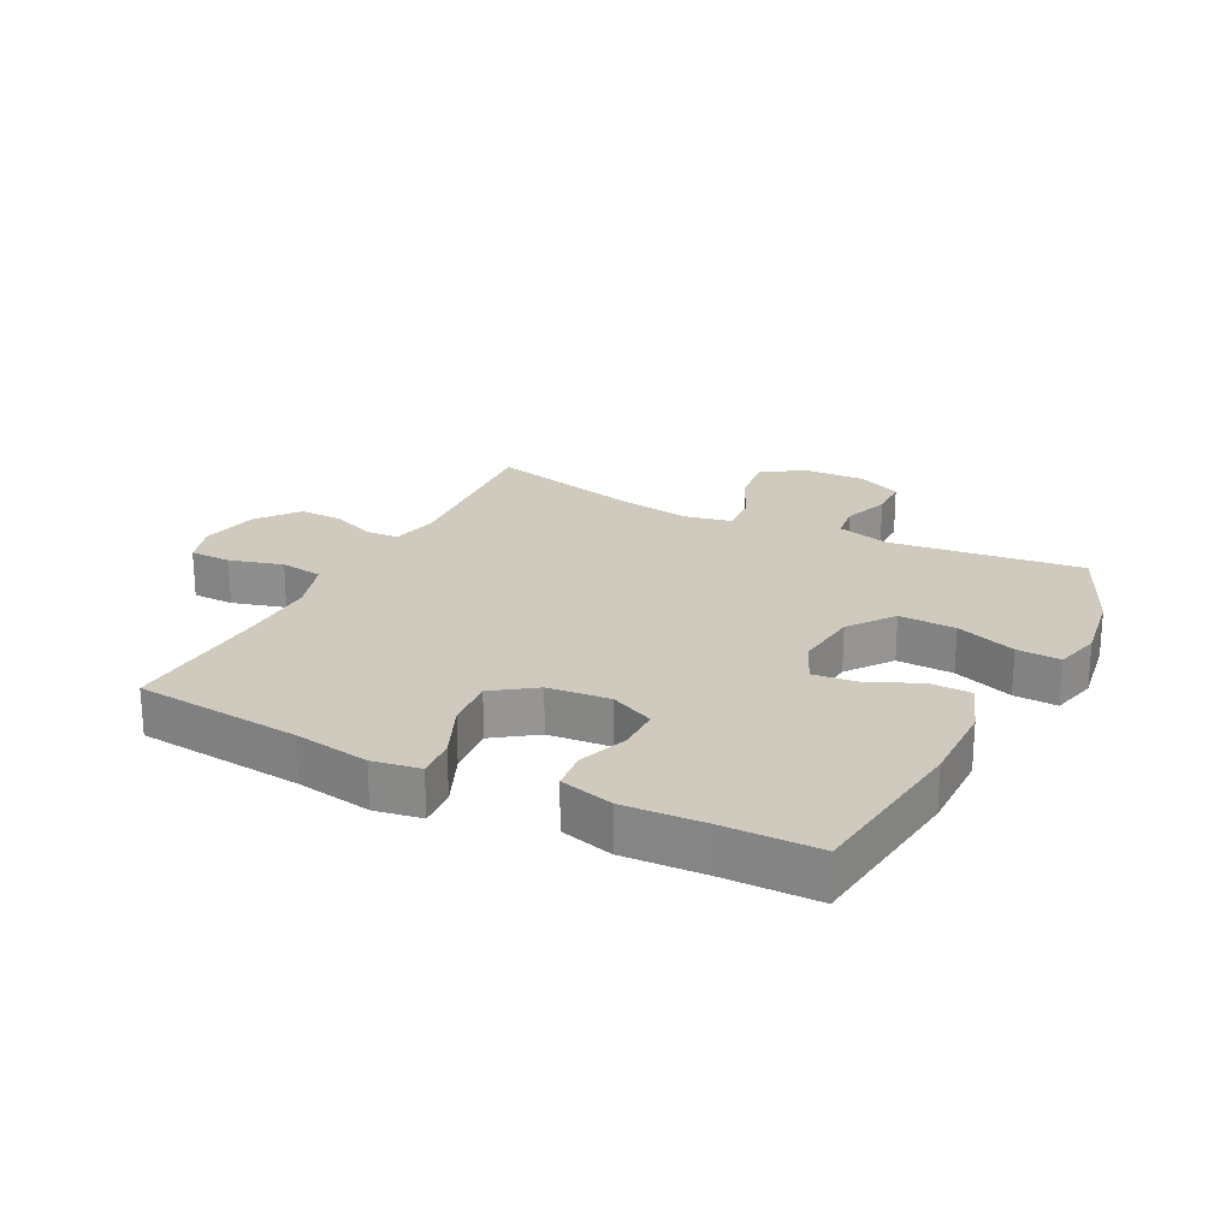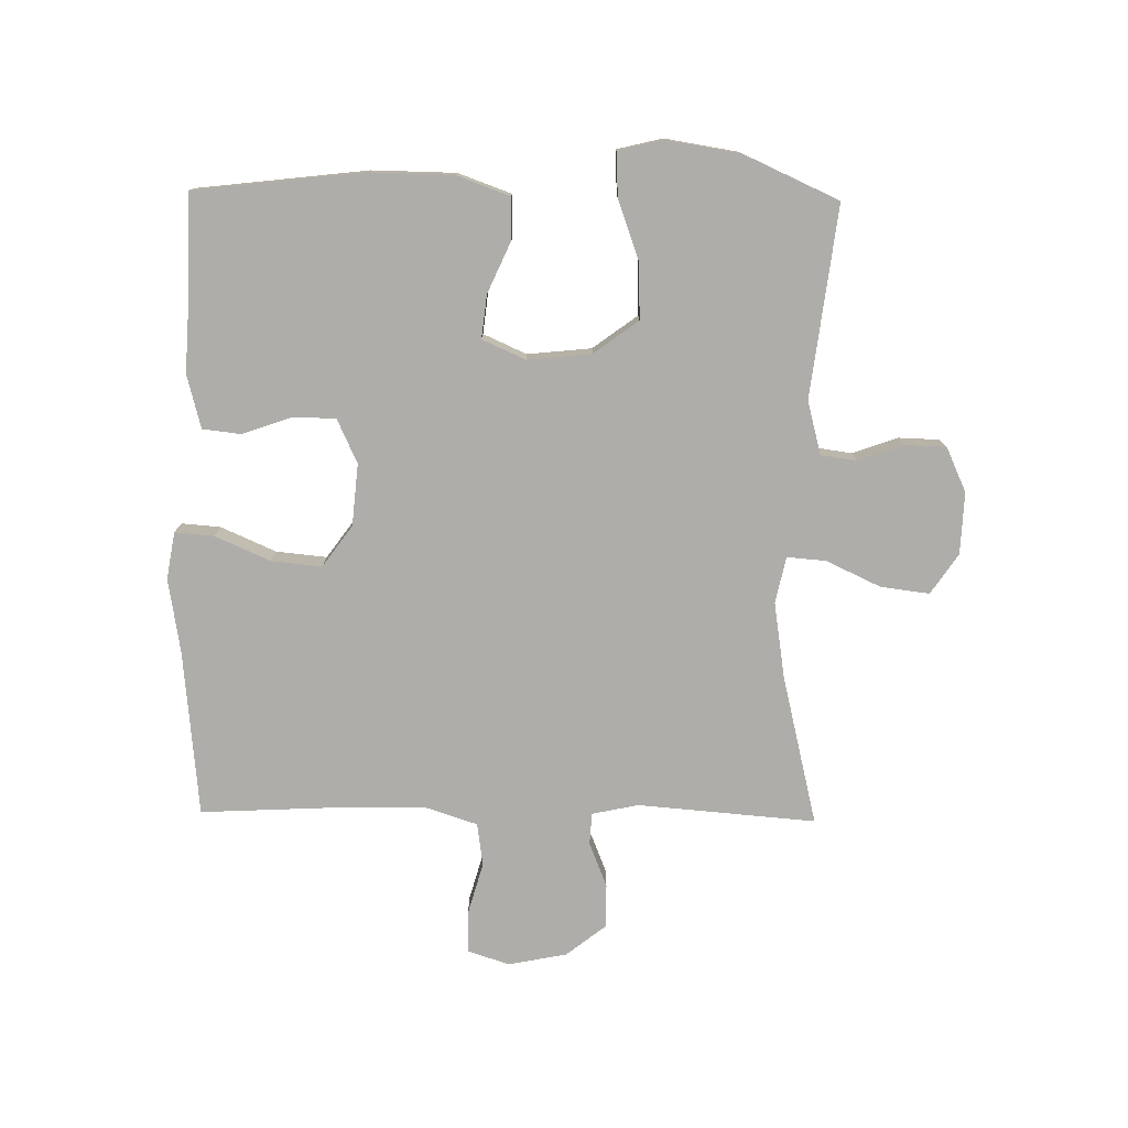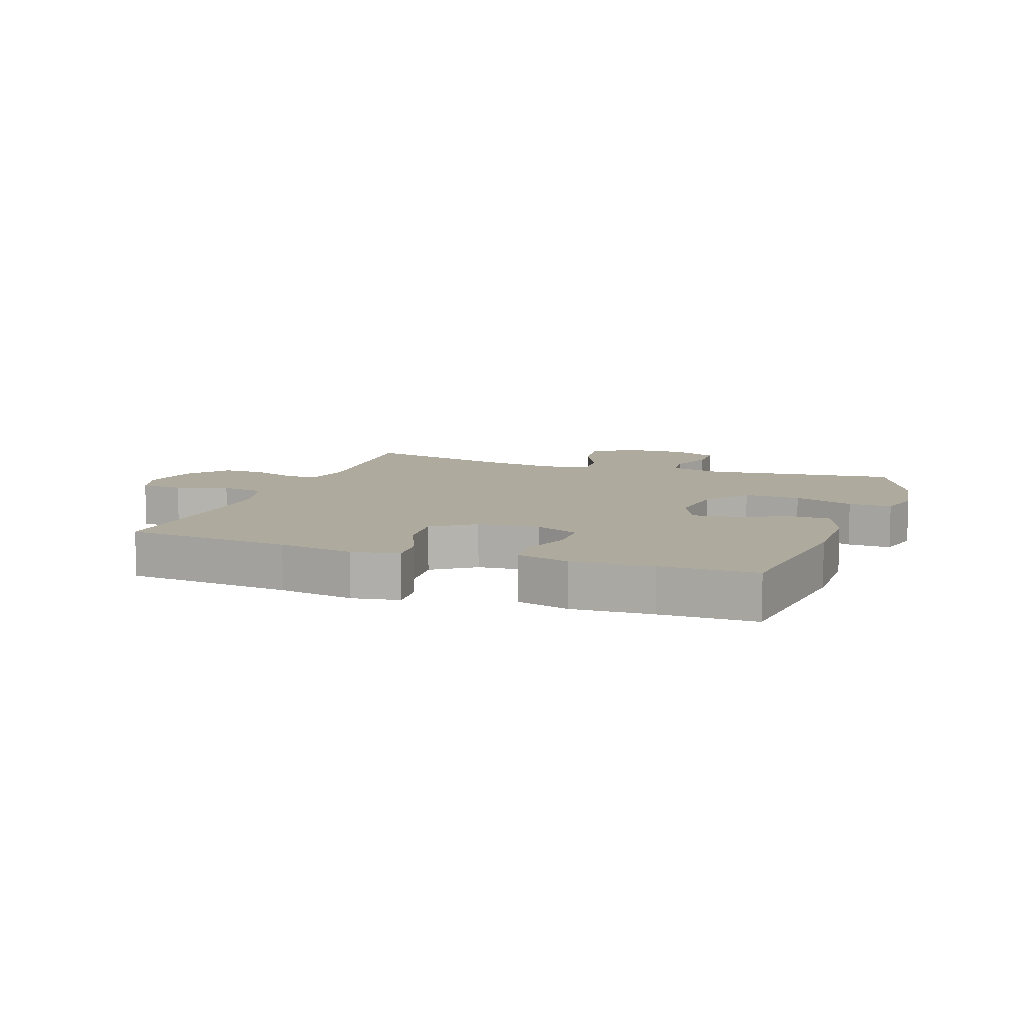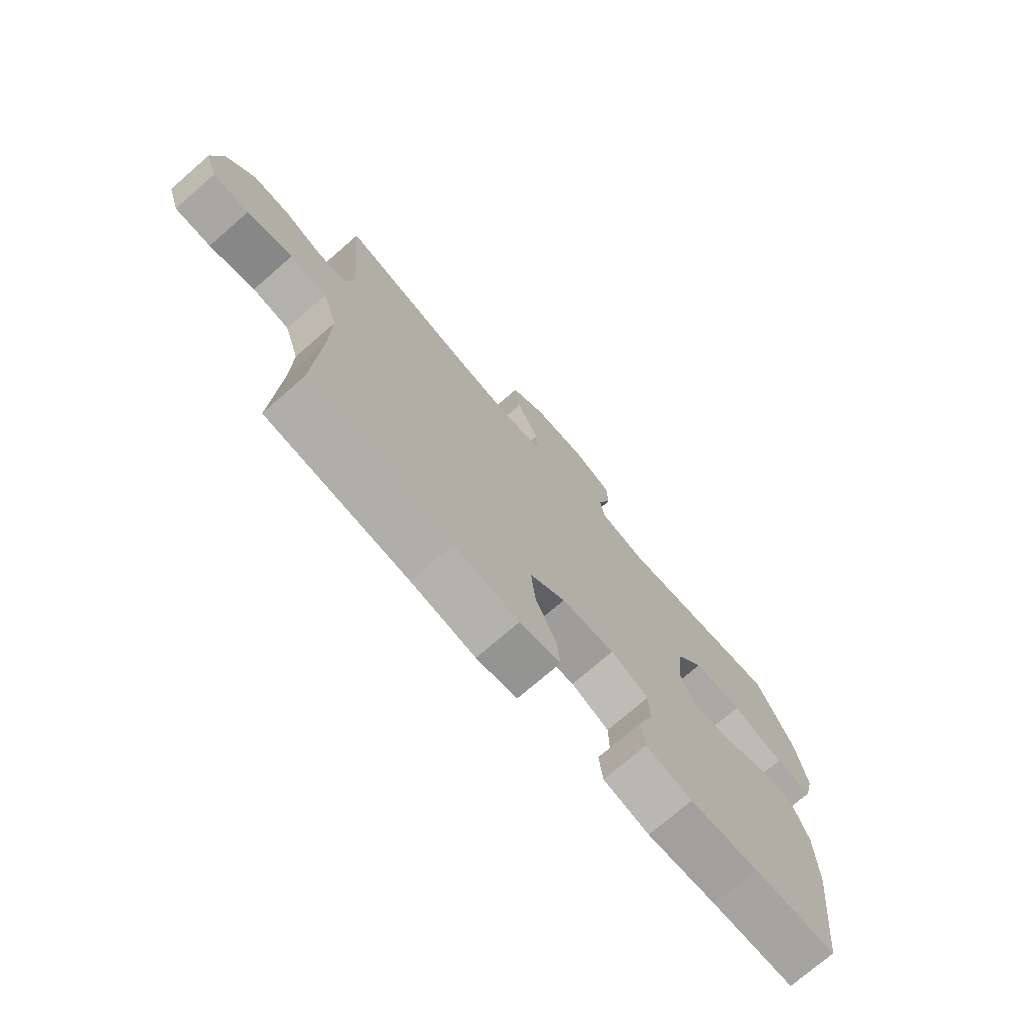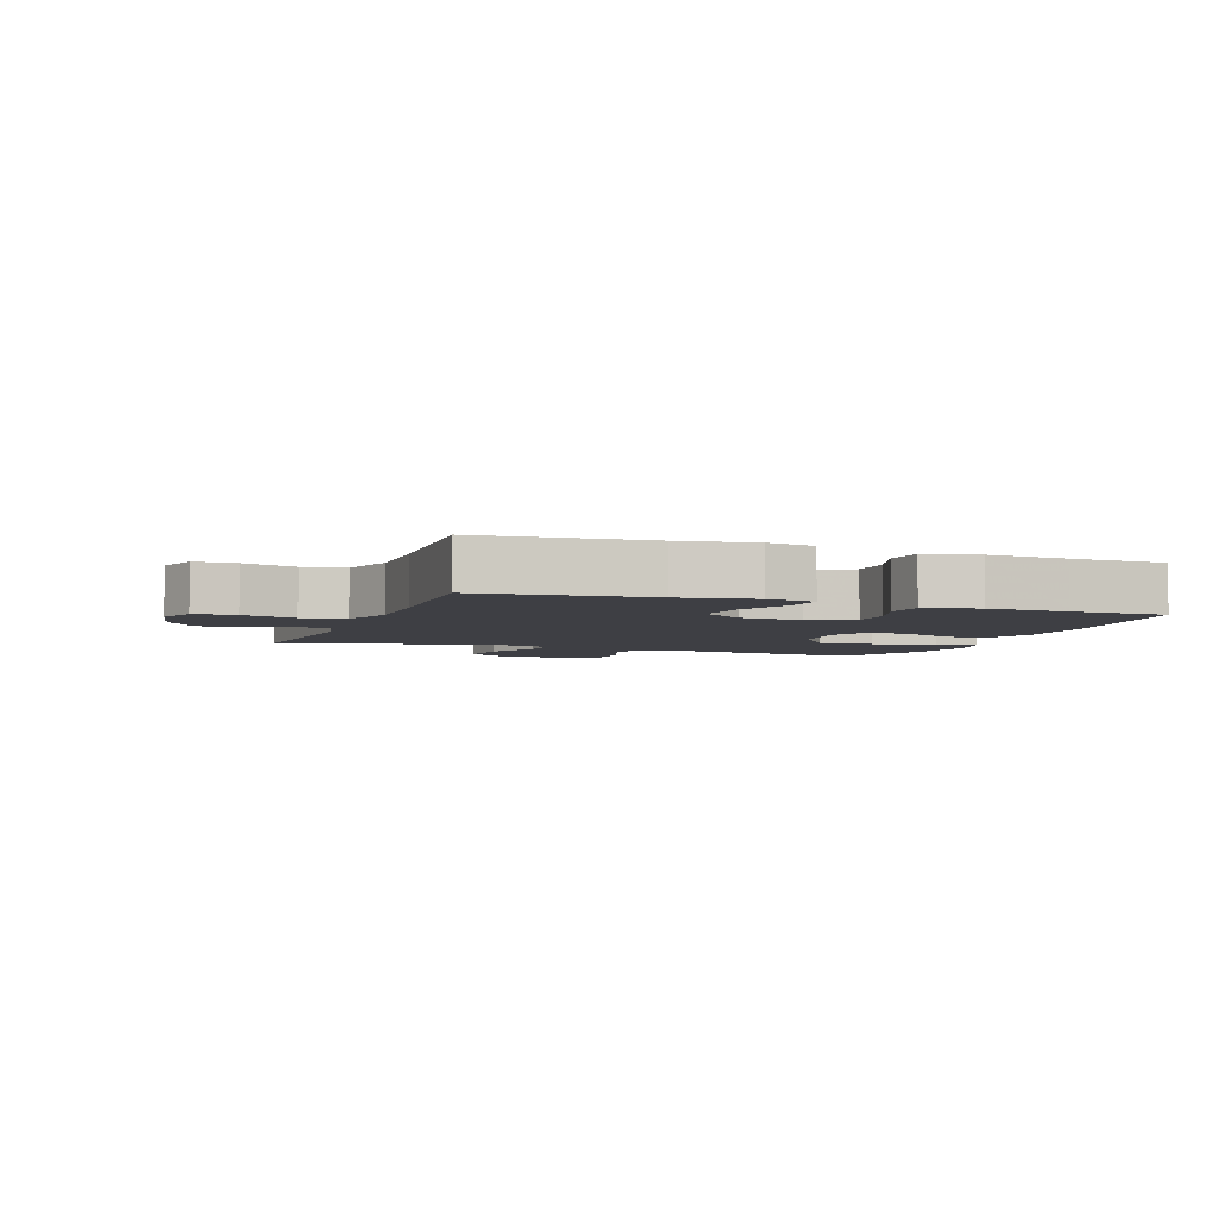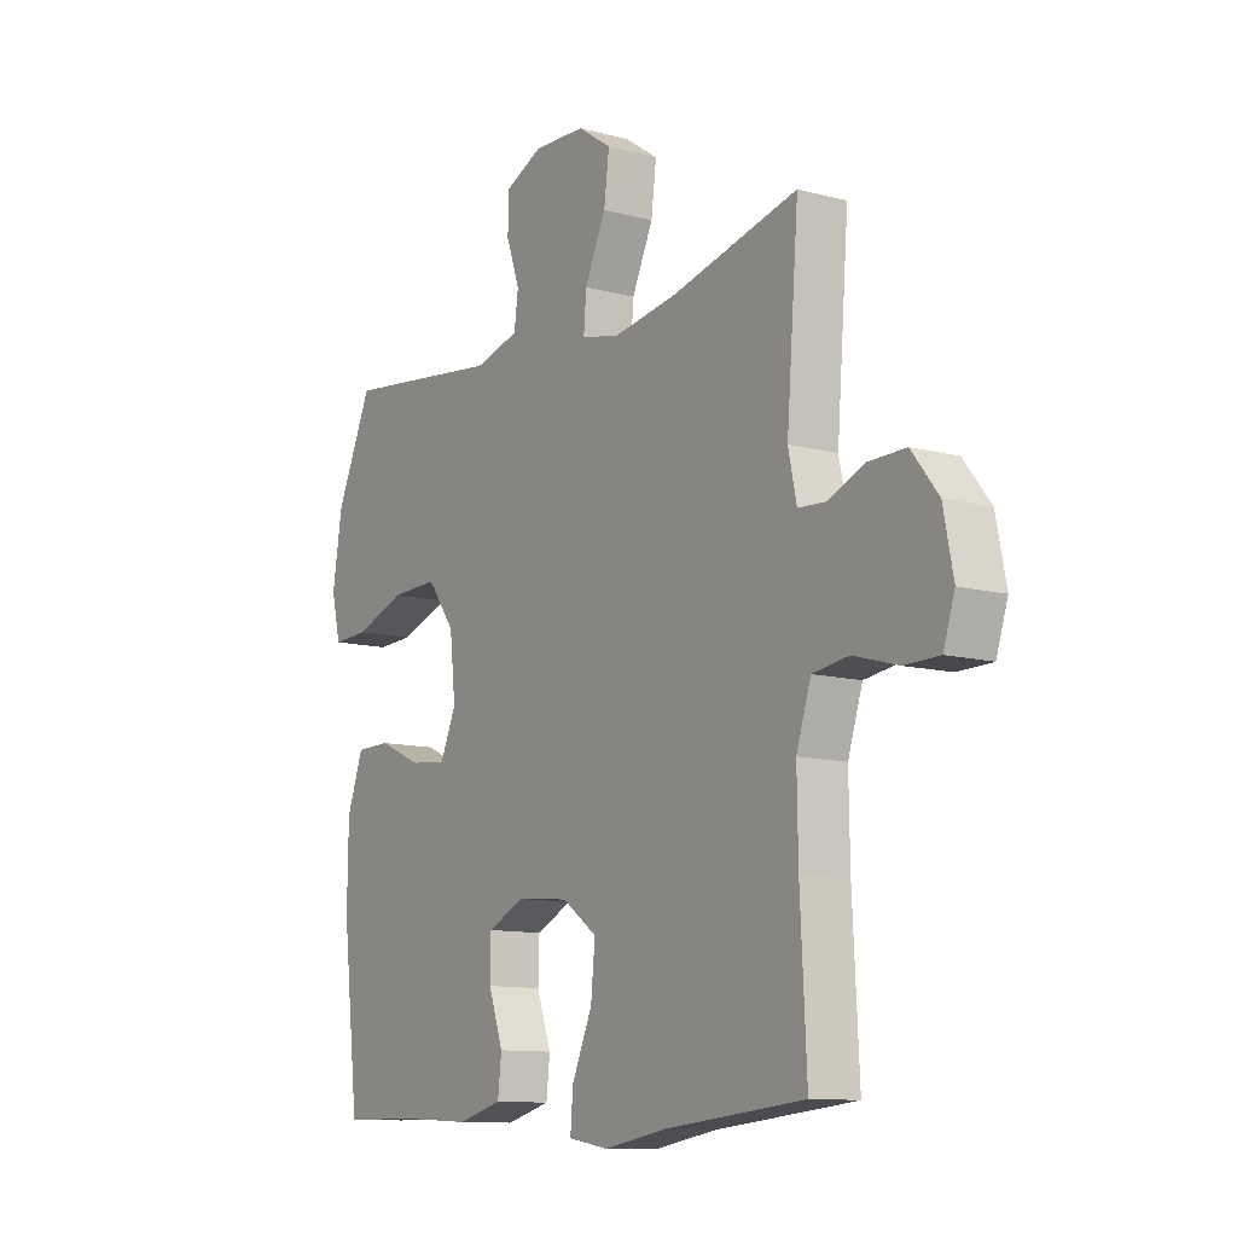
<metadata>
{"format":"obj","ext":"obj","renderer":"f3d","projection":"perspective","resolution":1024,"background":"white","views":[{"elev":22.9,"azim":-152.8,"up":"+Y"},{"elev":-77.4,"azim":-90.9,"up":"+Y"},{"elev":9.2,"azim":-160.1,"up":"+Y"},{"elev":-74.0,"azim":131.0,"up":"+Z"},{"elev":-4.5,"azim":159.8,"up":"+Y"},{"elev":-11.1,"azim":56.7,"up":"+Z"}]}
</metadata>
<code>
v -0.5 0.07 0.5
v -0.191 0.07 0.462
v -0.105 0.07 0.485
v -0.097 0.07 0.543
v -0.123 0.07 0.617
v -0.121 0.07 0.683
v -0.049 0.07 0.716
v 0.051 0.07 0.712
v 0.116 0.07 0.668
v 0.106 0.07 0.589
v 0.065 0.07 0.501
v 0.06 0.07 0.438
v 0.135 0.07 0.422
v 0.257 0.07 0.441
v 0.5 0.07 0.5
v 0.477 0.07 0.212
v 0.493 0.07 0.137
v 0.545 0.07 0.134
v 0.617 0.07 0.163
v 0.687 0.07 0.164
v 0.738 0.07 0.099
v 0.757 0.07 0.004
v 0.735 0.07 -0.063
v 0.668 0.07 -0.064
v 0.583 0.07 -0.04
v 0.514 0.07 -0.05
v 0.486 0.07 -0.136
v 0.488 0.07 -0.264
v 0.5 0.07 -0.5
v 0.232 0.07 -0.526
v 0.111 0.07 -0.546
v 0.035 0.07 -0.533
v 0.04 0.07 -0.47
v 0.079 0.07 -0.381
v 0.087 0.07 -0.299
v 0.02 0.07 -0.251
v -0.08 0.07 -0.242
v -0.151 0.07 -0.275
v -0.152 0.07 -0.344
v -0.124 0.07 -0.424
v -0.131 0.07 -0.486
v -0.217 0.07 -0.509
v -0.346 0.07 -0.502
v -0.5 0.07 -0.5
v -0.532 0.07 -0.226
v -0.53 0.07 -0.091
v -0.499 0.07 -0.005
v -0.432 0.07 -0.004
v -0.349 0.07 -0.041
v -0.279 0.07 -0.049
v -0.248 0.07 0.021
v -0.259 0.07 0.124
v -0.312 0.07 0.196
v -0.403 0.07 0.193
v -0.5 0.07 0.158
v -0.57 0.07 0.155
v -0.588 0.07 0.229
v -0.569 0.07 0.347
v -0.5 0 0.5
v -0.191 0 0.462
v -0.105 0 0.485
v -0.097 0 0.543
v -0.123 0 0.617
v -0.121 0 0.683
v -0.049 0 0.716
v 0.051 0 0.712
v 0.116 0 0.668
v 0.106 0 0.589
v 0.065 0 0.501
v 0.06 0 0.438
v 0.135 0 0.422
v 0.257 0 0.441
v 0.5 0 0.5
v 0.477 0 0.212
v 0.493 0 0.137
v 0.545 0 0.134
v 0.617 0 0.163
v 0.687 0 0.164
v 0.738 0 0.099
v 0.757 0 0.004
v 0.735 0 -0.063
v 0.668 0 -0.064
v 0.583 0 -0.04
v 0.514 0 -0.05
v 0.486 0 -0.136
v 0.488 0 -0.264
v 0.5 0 -0.5
v 0.232 0 -0.526
v 0.111 0 -0.546
v 0.035 0 -0.533
v 0.04 0 -0.47
v 0.079 0 -0.381
v 0.087 0 -0.299
v 0.02 0 -0.251
v -0.08 0 -0.242
v -0.151 0 -0.275
v -0.152 0 -0.344
v -0.124 0 -0.424
v -0.131 0 -0.486
v -0.217 0 -0.509
v -0.346 0 -0.502
v -0.5 0 -0.5
v -0.532 0 -0.226
v -0.53 0 -0.091
v -0.499 0 -0.005
v -0.432 0 -0.004
v -0.349 0 -0.041
v -0.279 0 -0.049
v -0.248 0 0.021
v -0.259 0 0.124
v -0.312 0 0.196
v -0.403 0 0.193
v -0.5 0 0.158
v -0.57 0 0.155
v -0.588 0 0.229
v -0.569 0 0.347
f 57 58 1 2
f 54 55 56 57
f 53 54 57 2
f 52 53 2 3
f 51 52 3
f 46 47 48 49
f 46 49 50
f 43 44 45 46
f 43 46 50
f 42 43 50 51
f 39 40 41 42
f 38 39 42 51
f 31 32 33 34
f 30 31 34 35
f 28 29 30 35
f 27 28 35 36
f 22 23 24 25
f 22 25 26
f 21 22 26
f 18 19 20 21
f 17 18 21 26
f 16 17 26 27
f 14 15 16
f 13 14 16 27
f 8 9 10 11
f 8 11 12
f 7 8 12
f 4 5 6 7
f 3 4 7 12
f 37 38 51 3
f 12 13 27 36
f 3 12 36 37
f 60 59 116 115
f 115 114 113 112
f 60 115 112 111
f 61 60 111 110
f 61 110 109
f 107 106 105 104
f 108 107 104
f 104 103 102 101
f 108 104 101
f 109 108 101 100
f 100 99 98 97
f 109 100 97 96
f 92 91 90 89
f 93 92 89 88
f 93 88 87 86
f 94 93 86 85
f 83 82 81 80
f 84 83 80
f 84 80 79
f 79 78 77 76
f 84 79 76 75
f 85 84 75 74
f 74 73 72
f 85 74 72 71
f 69 68 67 66
f 70 69 66
f 70 66 65
f 65 64 63 62
f 70 65 62 61
f 61 109 96 95
f 94 85 71 70
f 95 94 70 61
f 1 59 60 2
f 2 60 61 3
f 3 61 62 4
f 4 62 63 5
f 5 63 64 6
f 6 64 65 7
f 7 65 66 8
f 8 66 67 9
f 9 67 68 10
f 10 68 69 11
f 11 69 70 12
f 12 70 71 13
f 13 71 72 14
f 14 72 73 15
f 15 73 74 16
f 16 74 75 17
f 17 75 76 18
f 18 76 77 19
f 19 77 78 20
f 20 78 79 21
f 21 79 80 22
f 22 80 81 23
f 23 81 82 24
f 24 82 83 25
f 25 83 84 26
f 26 84 85 27
f 27 85 86 28
f 28 86 87 29
f 29 87 88 30
f 30 88 89 31
f 31 89 90 32
f 32 90 91 33
f 33 91 92 34
f 34 92 93 35
f 35 93 94 36
f 36 94 95 37
f 37 95 96 38
f 38 96 97 39
f 39 97 98 40
f 40 98 99 41
f 41 99 100 42
f 42 100 101 43
f 43 101 102 44
f 44 102 103 45
f 45 103 104 46
f 46 104 105 47
f 47 105 106 48
f 48 106 107 49
f 49 107 108 50
f 50 108 109 51
f 51 109 110 52
f 52 110 111 53
f 53 111 112 54
f 54 112 113 55
f 55 113 114 56
f 56 114 115 57
f 57 115 116 58
f 58 116 59 1

</code>
